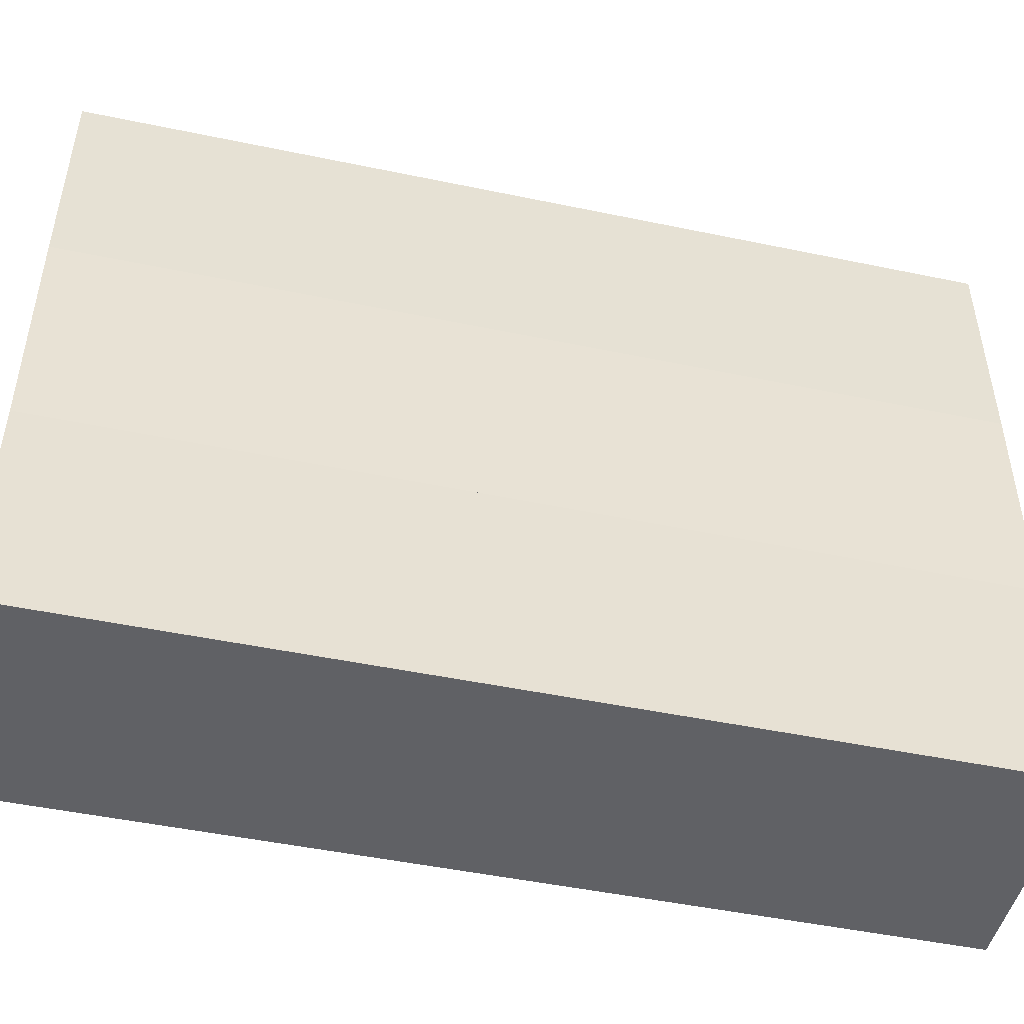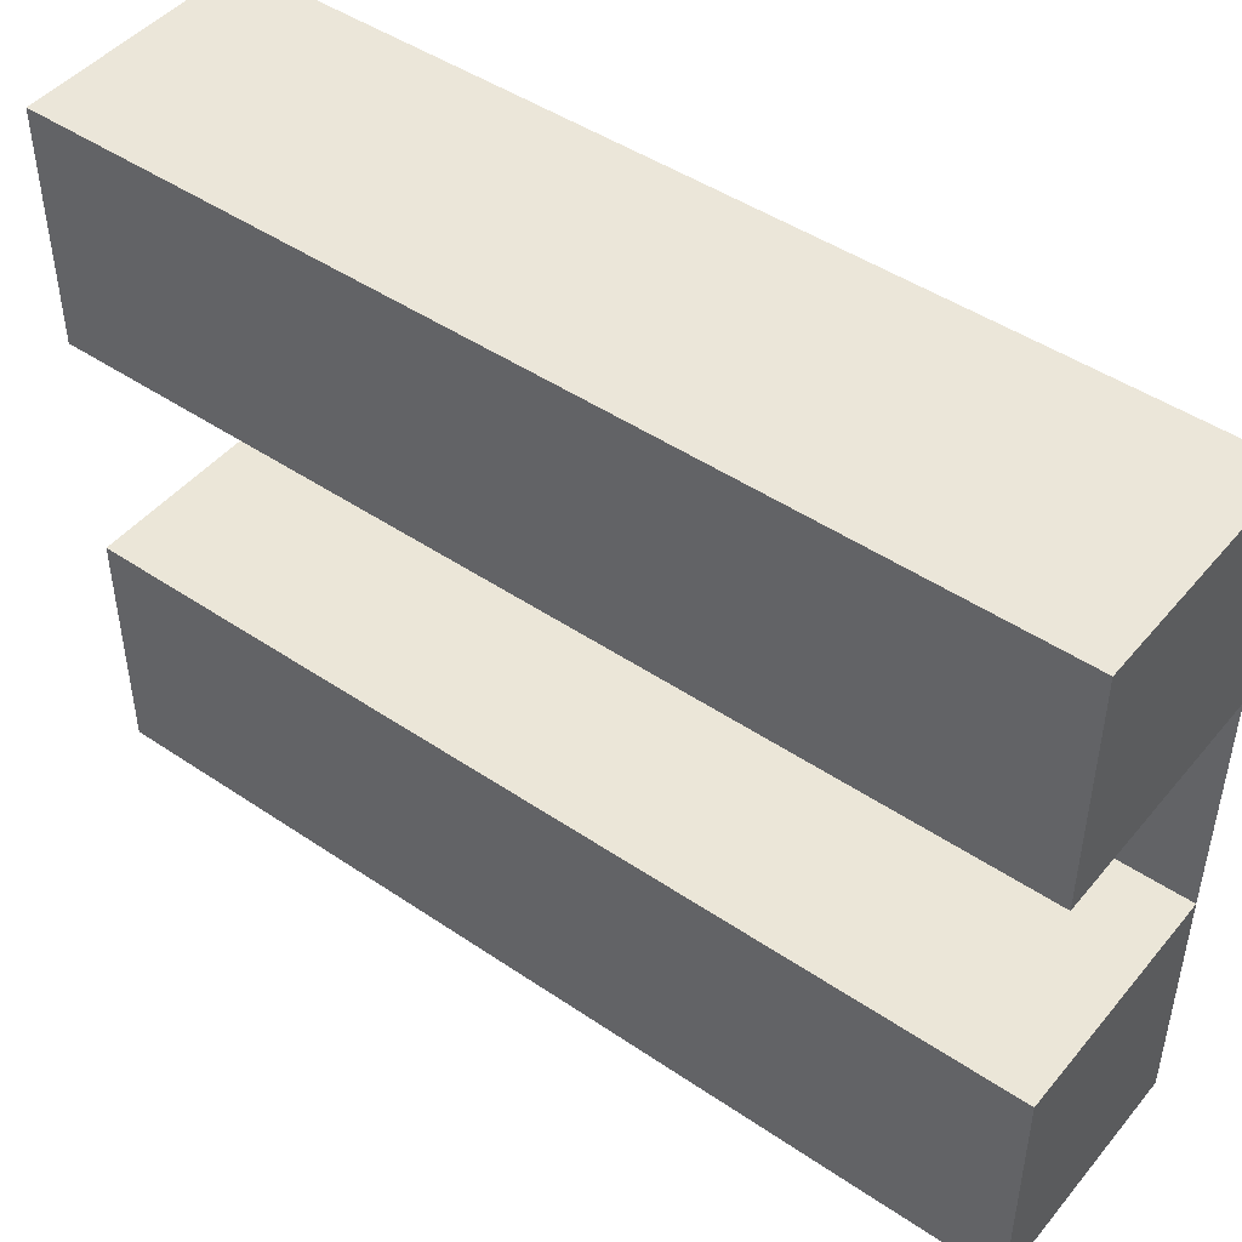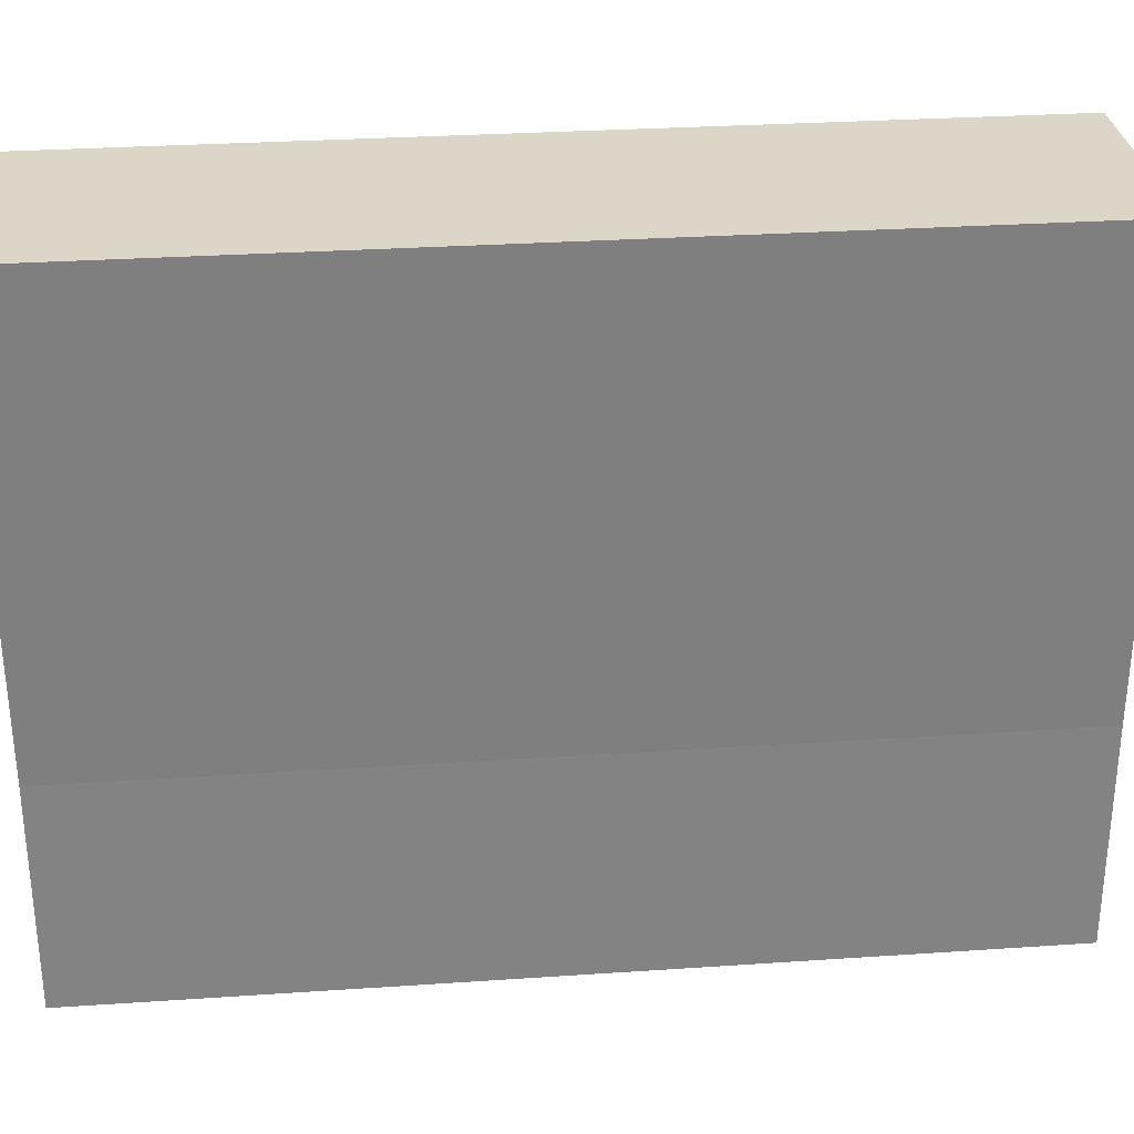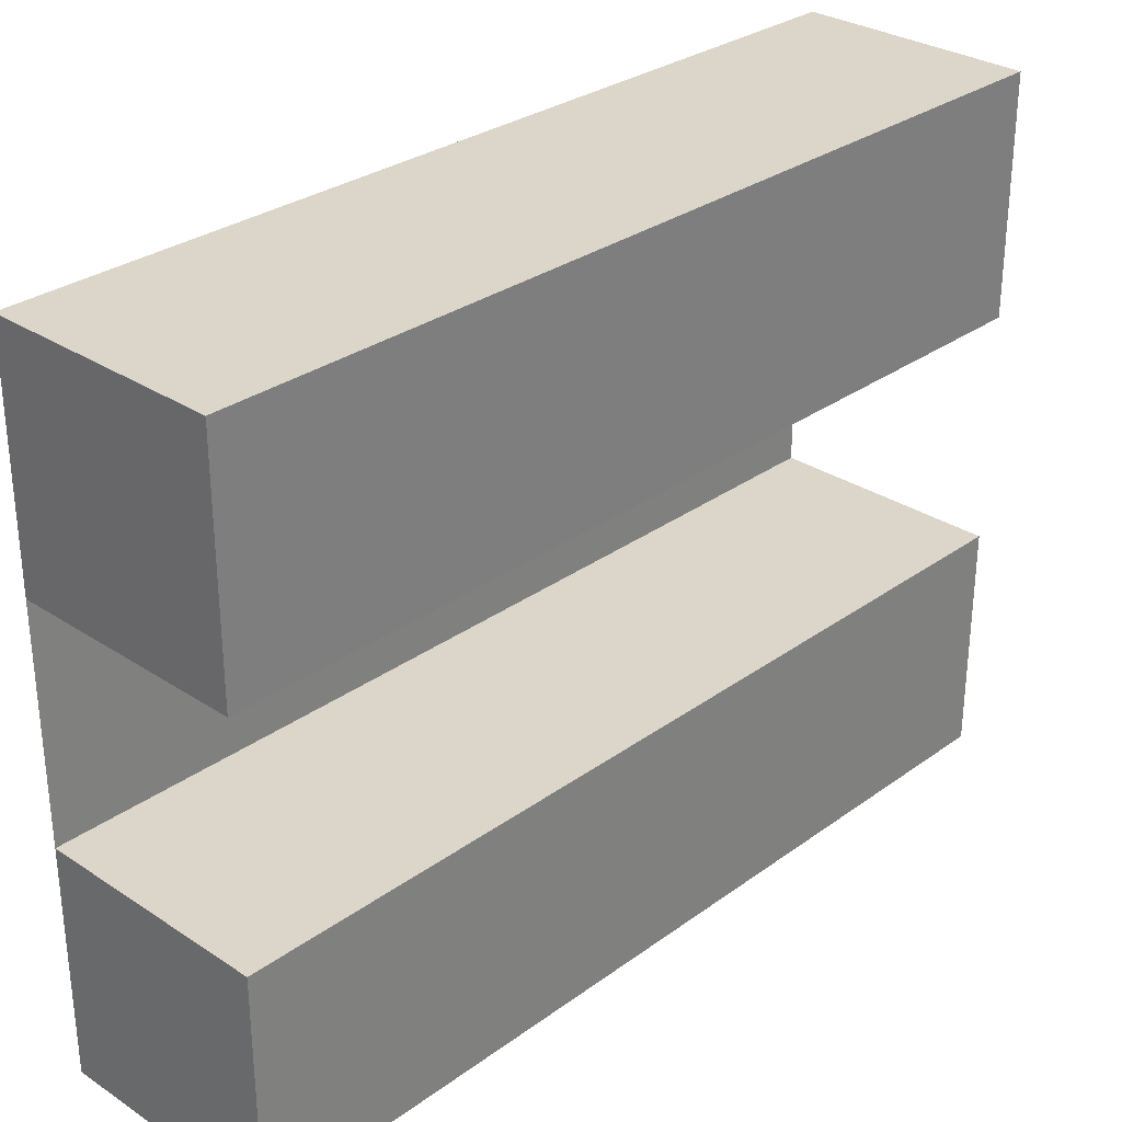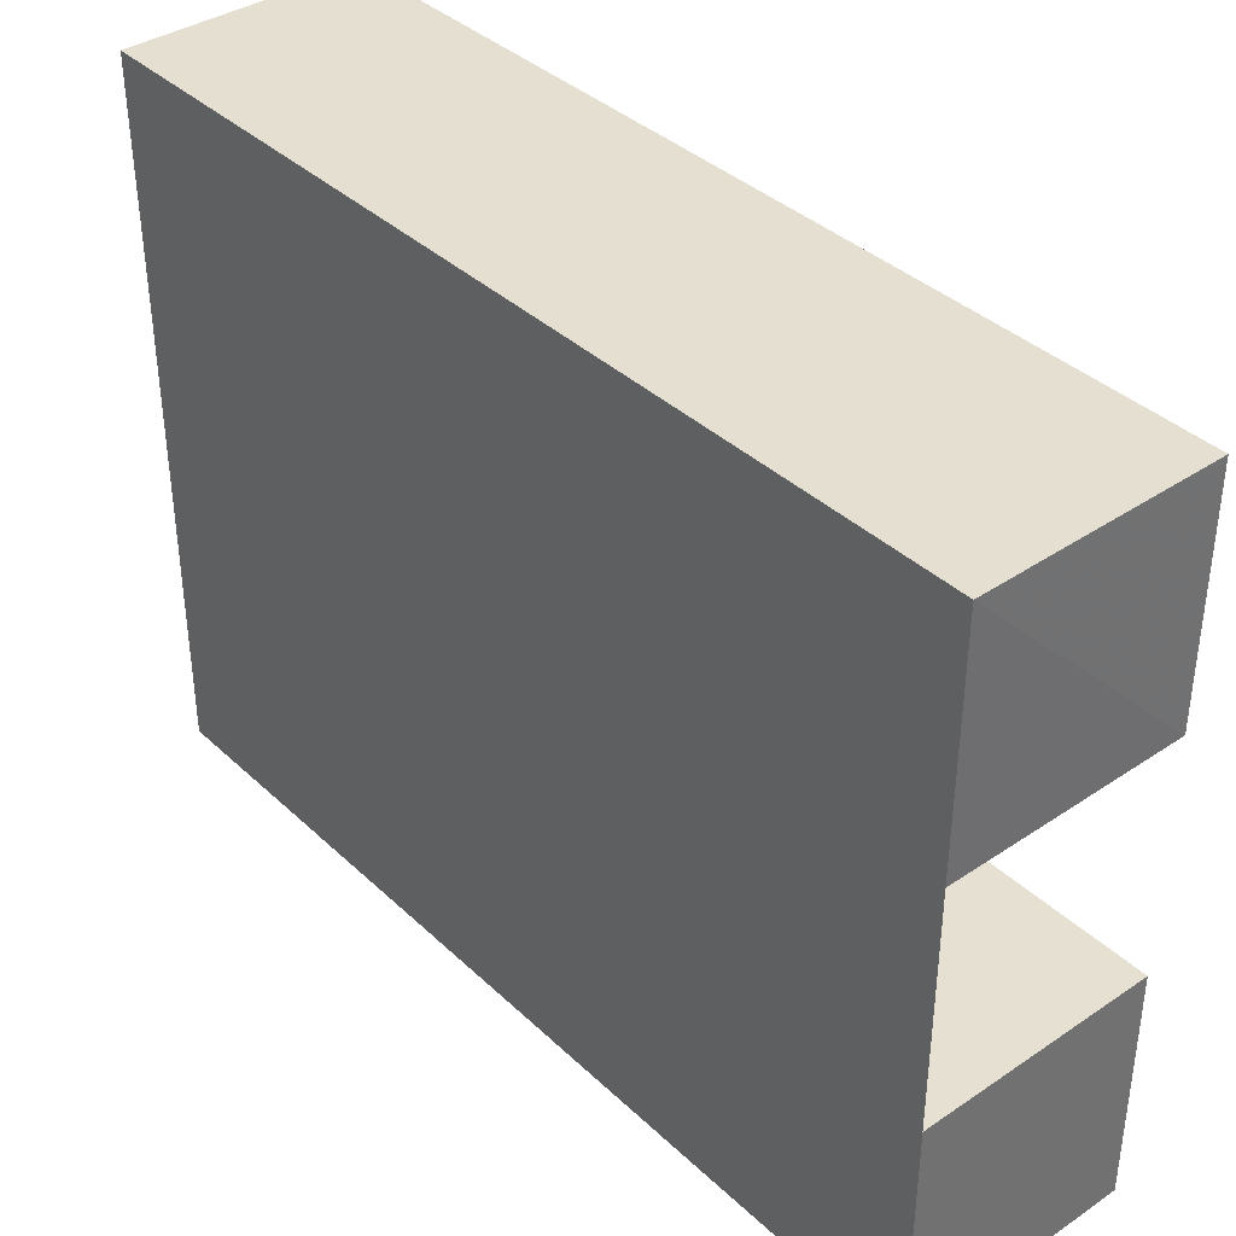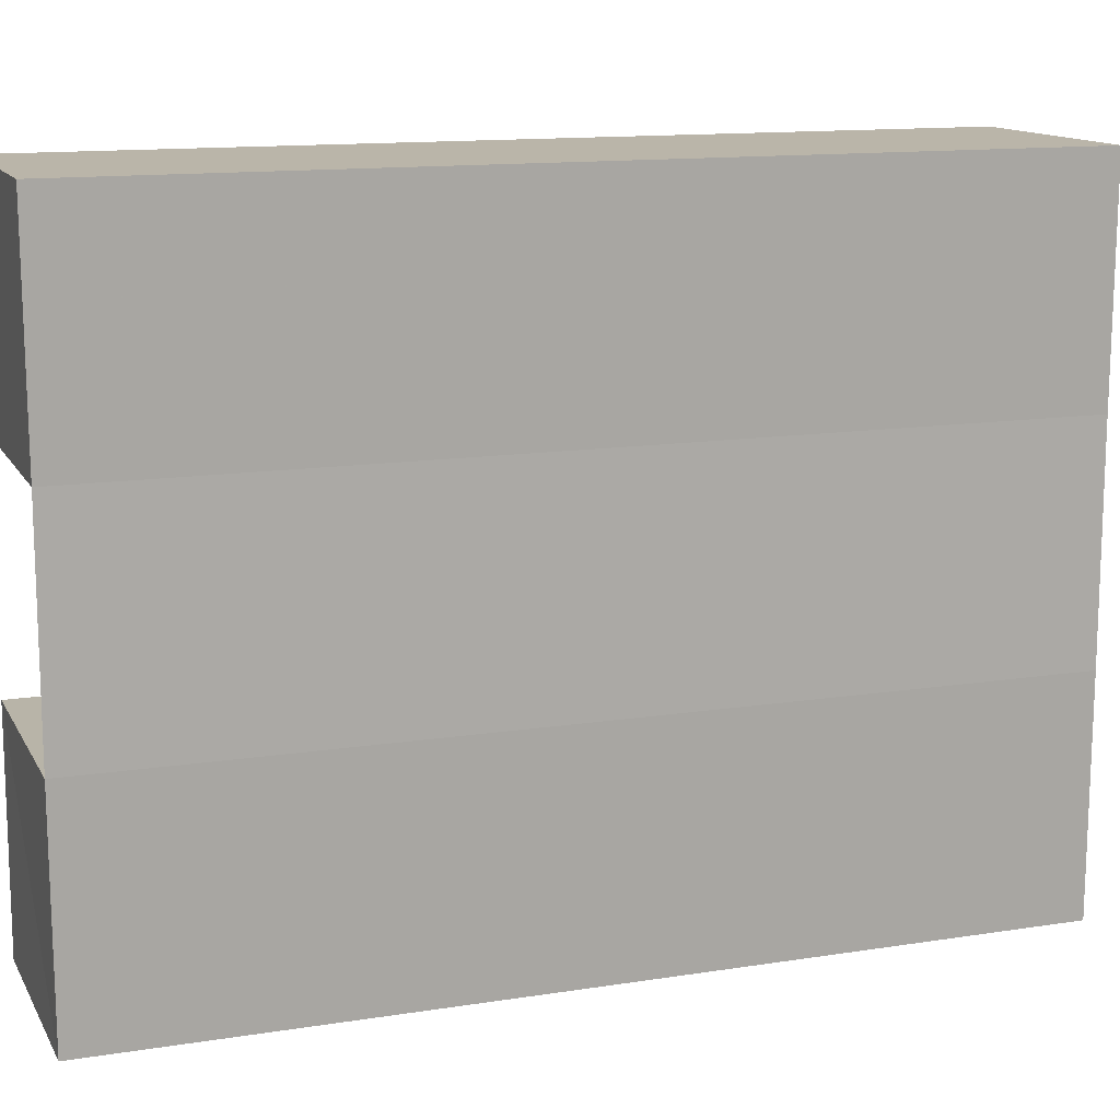
<metadata>
{"format":"obj","ext":"obj","renderer":"f3d","projection":"perspective","resolution":1024,"background":"white","views":[{"elev":-48.3,"azim":76.8,"up":"+Y"},{"elev":46.6,"azim":-52.2,"up":"+Y"},{"elev":30.2,"azim":84.4,"up":"+Y"},{"elev":30.0,"azim":-136.6,"up":"+Y"},{"elev":37.7,"azim":139.8,"up":"+Y"},{"elev":13.2,"azim":70.5,"up":"+Y"}]}
</metadata>
<code>
o 8473
v 2246 1887 7.362
v 2246 1887 7.362
v 2246 1887 7.322
v 2246 1887 7.322
v 2246 1887 7.322
v 2246 1887 7.362
v 2246 1887 7.362
v 2246 1887 7.362
v 2246 1887 7.362
v 2246 1887 7.322
v 2246 1887 7.362
v 2246 1887 7.322
v 2246 1887 7.362
v 2246 1887 7.322
v 2246 1887 7.322
v 2246 1887 7.322
v 2246 1887 7.322
v 2246 1887 7.322
v 2246 1887 7.362
v 2246 1887 7.362
v 2246 1887 7.322
v 2246 1887 7.322
v 2246 1887 7.322
v 2246 1887 7.362
v 2246 1887 7.362
v 2246 1887 7.362
v 2246 1887 7.362
v 2246 1887 7.362
v 2246 1887 7.322
v 2246 1887 7.322
v 2246 1887 7.322
v 2246 1887 7.322
v 2246 1887 7.322
v 2246 1887 7.362
v 2246 1887 7.362
v 2246 1887 7.362
v 2246 1887 7.362
v 2246 1887 7.362
v 2246 1887 7.362
v 2246 1887 7.362
v 2246 1887 7.362
v 2246 1887 7.322
v 2246 1887 7.322
v 2246 1887 7.362
v 2246 1887 7.362
v 2246 1887 7.362
v 2246 1887 7.322
v 2246 1887 7.322
v 2246 1887 7.322
v 2246 1887 7.322
v 2246 1887 7.322
v 2246 1887 7.322
v 2246 1887 7.322
v 2246 1887 7.322
v 2246 1887 7.362
v 2246 1887 7.362
v 2246 1887 7.322
v 2246 1887 7.322
v 2246 1887 7.322
v 2246 1887 7.362
v 2246 1887 7.362
v 2246 1887 7.362
f 1 2 3
f 2 4 5
f 1 6 7
f 6 8 9
f 10 8 11
f 12 10 13
f 14 15 16
f 17 18 15
f 19 20 14
f 20 18 21
f 22 23 24
f 23 25 26
f 27 28 29
f 28 30 31
f 32 33 34
f 33 35 36
f 37 38 39
f 40 41 38
f 42 43 37
f 43 41 44
f 45 46 47
f 46 48 49
f 50 51 52
f 53 54 51
f 55 56 50
f 56 54 57
f 58 59 60
f 59 61 62

</code>
